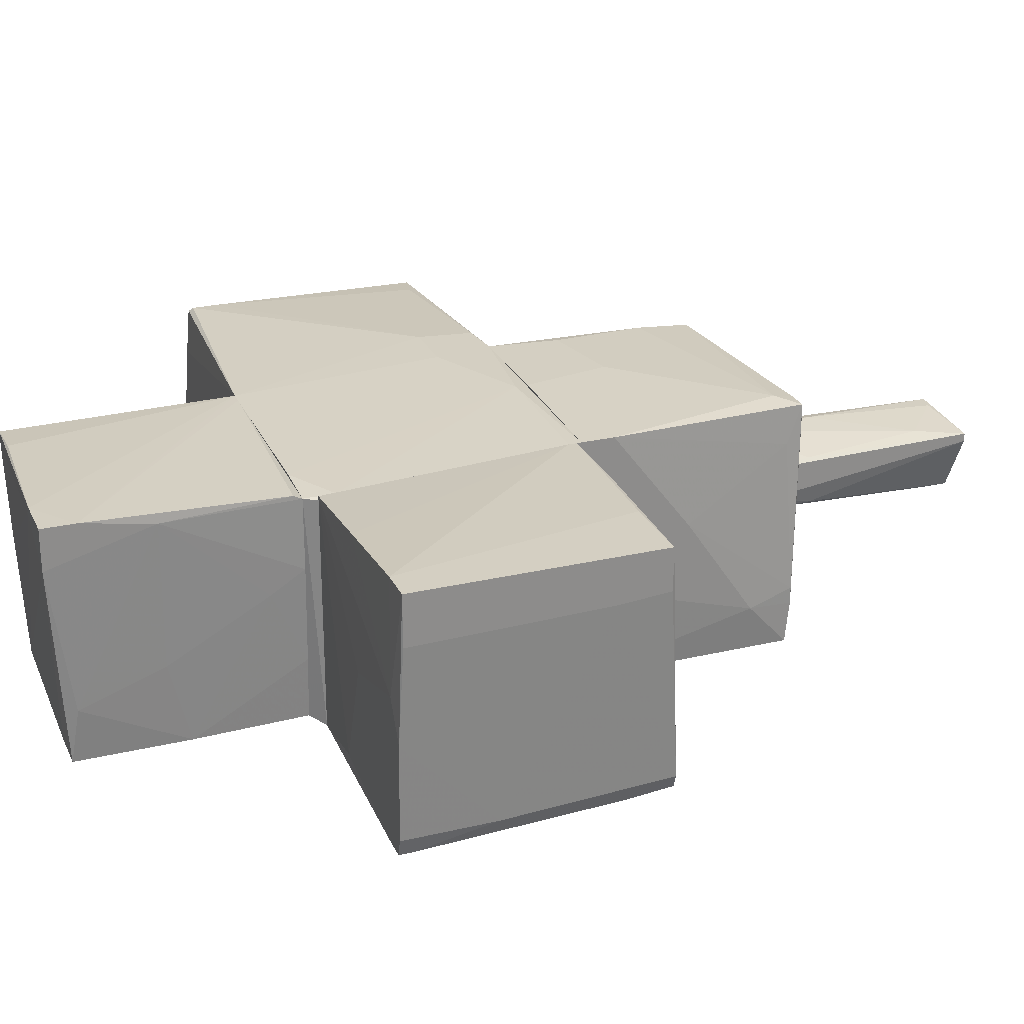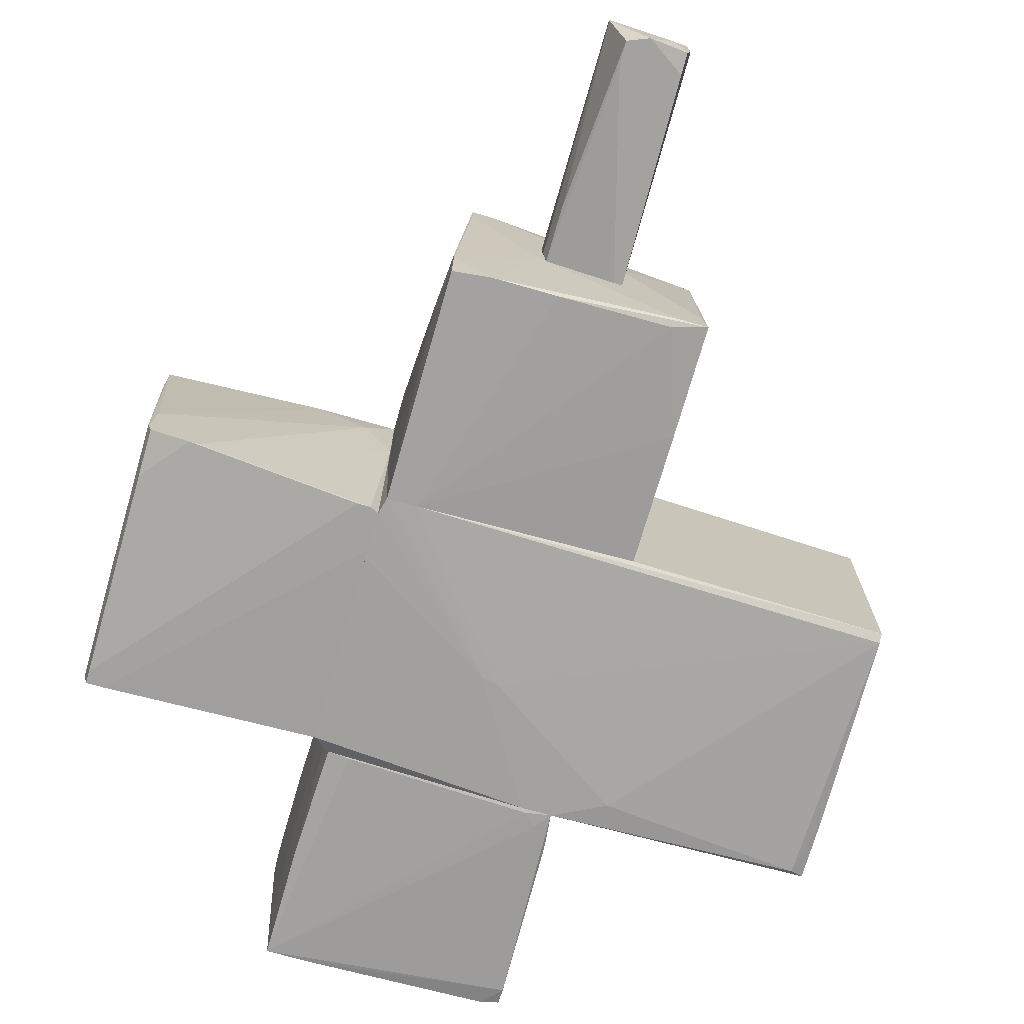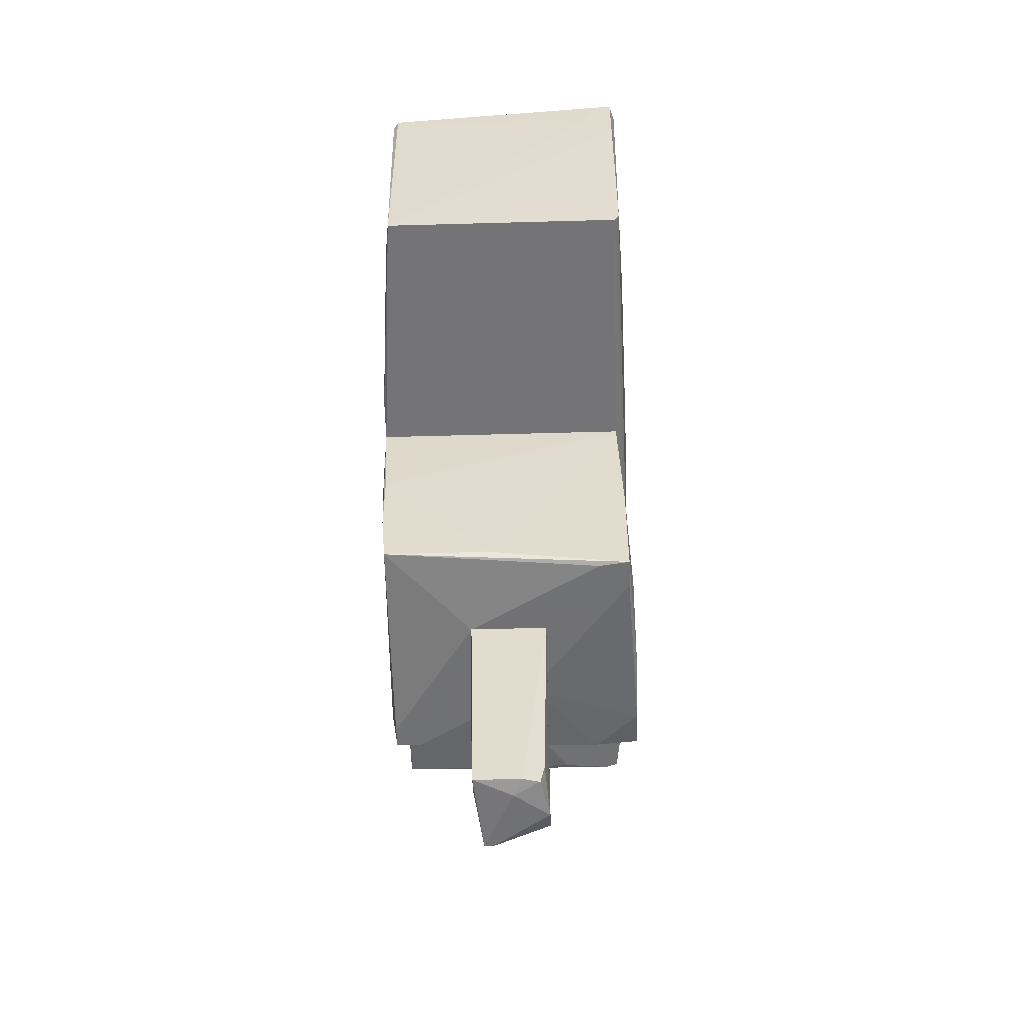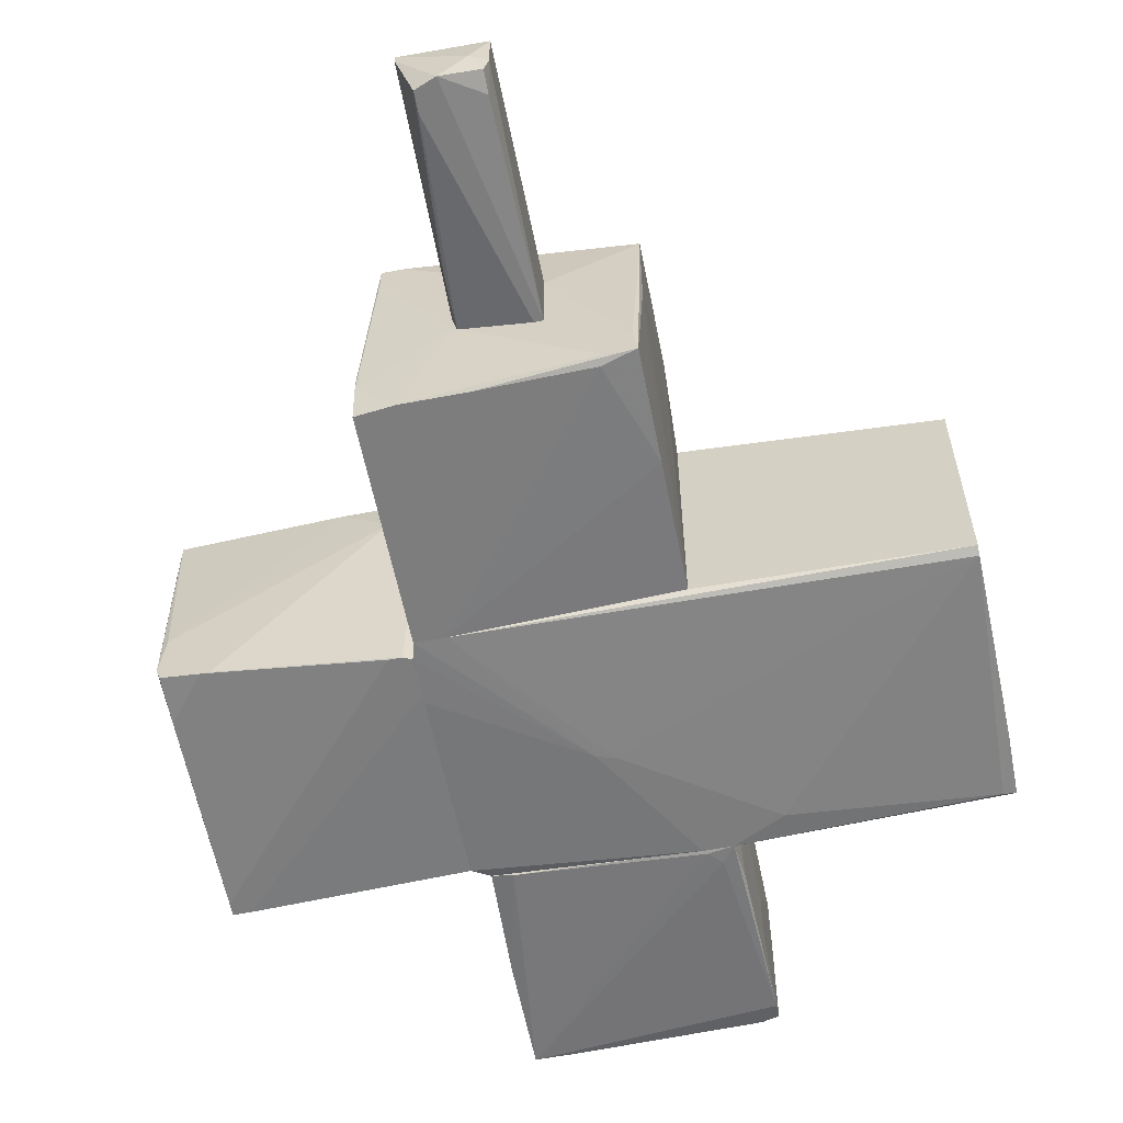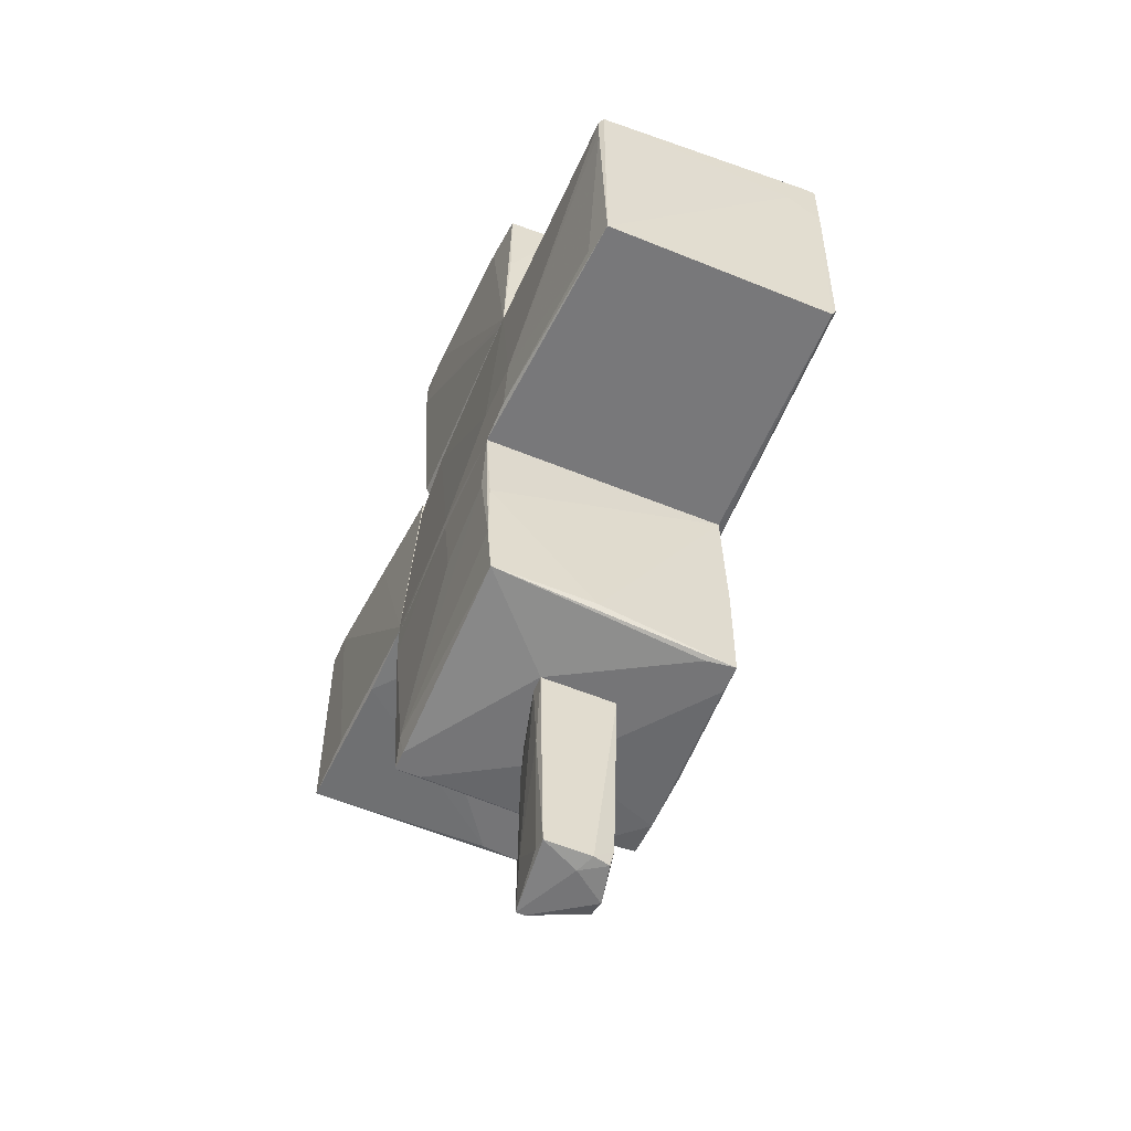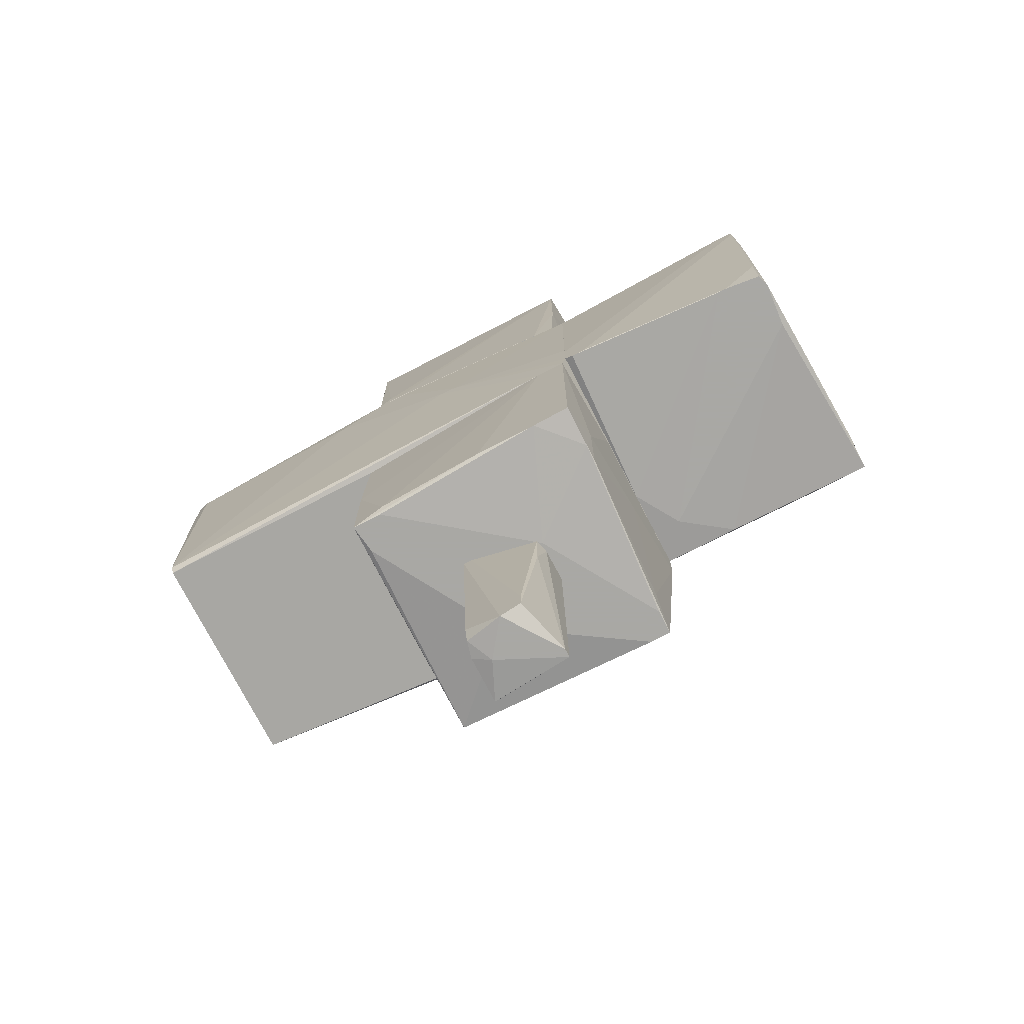
<metadata>
{"format":"obj","ext":"obj","renderer":"f3d","projection":"perspective","resolution":1024,"background":"white","views":[{"elev":25.6,"azim":-110.8,"up":"+Z"},{"elev":-72.7,"azim":-16.0,"up":"+Z"},{"elev":-55.3,"azim":91.7,"up":"+Y"},{"elev":-59.1,"azim":11.2,"up":"+Z"},{"elev":-56.6,"azim":66.8,"up":"+Y"},{"elev":-75.0,"azim":-152.6,"up":"+Y"}]}
</metadata>
<code>
o convex_0
v 0.1761 -4.814 -0.02713
v -0.3445 -4.814 0.1464
v -0.2056 -4.744 -0.3048
v 0.315 -2.905 0.3199
v -0.3098 -2.905 -0.2007
v 0.315 -2.905 -0.3048
v 0.315 -4.779 0.2852
v -0.3445 -2.905 0.181
v 0.2803 -4.779 -0.2354
v -0.3445 -4.814 0.2158
v 0.1761 -2.905 0.3199
v -0.03205 -4.814 -0.3048
v 0.315 -4.779 -0.09654
v -0.3445 -2.94 -0.09654
v -0.3098 -3.321 0.2158
v 0.2803 -4.606 -0.2701
v 0.2455 -3.599 0.3199
v -0.3098 -3.356 -0.2007
v 0.2455 -2.905 -0.3048
v -0.2056 -4.397 0.2505
v 0.1761 -4.744 0.2852
v -0.2056 -4.571 -0.3048
f 5 19 22
f 5 4 6
f 6 4 7
f 4 5 8
f 2 1 10
f 1 7 10
f 8 2 10
f 4 8 11
f 1 2 12
f 2 3 12
f 3 6 12
f 9 1 12
f 7 1 13
f 6 7 13
f 1 9 13
f 2 8 14
f 8 5 14
f 8 10 15
f 11 8 15
f 12 6 16
f 9 12 16
f 6 13 16
f 13 9 16
f 7 4 17
f 4 11 17
f 3 2 18
f 5 3 18
f 2 14 18
f 14 5 18
f 6 3 19
f 5 6 19
f 15 10 20
f 11 15 20
f 17 11 20
f 17 20 21
f 10 7 21
f 7 17 21
f 20 10 21
f 3 5 22
f 19 3 22
o convex_1
v -1.073 -1.864 0.1809
v 1.009 -1.725 1.049
v 1.009 -2.315 1.049
v 0.9743 -2.002 -0.9989
v -0.9344 -2.905 1.014
v -1.073 -0.9267 1.049
v 0.9743 -0.9267 -0.964
v -1.039 -2.801 -1.068
v -1.039 -0.9267 -1.068
v 0.9743 -2.905 -0.9989
v 0.9743 -0.9267 1.084
v 1.009 -2.766 1.014
v -0.7609 -2.731 1.049
v 0.3149 -2.905 0.3195
v -0.2056 -2.835 -1.068
v -1.039 -2.835 -0.7213
v 1.009 -2.766 0.1462
v 0.2109 -1.656 1.084
v -1.073 -2.454 -0.6863
v -0.3444 -2.905 -0.1658
v -1.073 -0.9267 -0.2351
v -0.7955 -0.9267 -1.068
v 0.6967 -2.835 -1.034
v -1.073 -1.204 1.049
v -0.7262 -2.835 -1.068
v 0.07206 -0.9267 1.084
v -0.7609 -2.905 1.014
v 0.9397 -2.905 -0.7559
v 0.905 -1.517 1.084
v 0.7313 -2.905 -0.9987
v -0.969 -2.766 0.7016
v -1.039 -2.835 -0.5823
v -0.9344 -2.905 0.8057
f 38 42 55
f 28 29 31
f 25 24 33
f 29 28 33
f 24 29 33
f 24 25 34
f 34 25 35
f 27 32 36
f 30 31 37
f 29 24 39
f 26 29 39
f 32 26 39
f 24 34 39
f 34 32 39
f 23 28 41
f 31 30 41
f 30 38 41
f 32 27 42
f 28 31 43
f 41 28 43
f 31 41 43
f 29 26 44
f 31 29 44
f 37 31 44
f 37 44 45
f 26 32 45
f 32 37 45
f 44 26 45
f 28 23 46
f 27 35 46
f 35 40 46
f 30 37 47
f 37 32 47
f 38 30 47
f 42 38 47
f 33 28 48
f 40 33 48
f 28 46 48
f 46 40 48
f 35 27 49
f 34 35 49
f 27 36 49
f 36 34 49
f 32 34 50
f 36 32 50
f 34 36 50
f 25 33 51
f 35 25 51
f 33 40 51
f 40 35 51
f 32 42 52
f 47 32 52
f 42 47 52
f 46 23 53
f 27 46 53
f 38 27 54
f 23 41 54
f 41 38 54
f 27 53 54
f 53 23 54
f 27 38 55
f 42 27 55
o convex_2
v -1.004 1.573 0.1462
v 1.009 3.169 0.4934
v 1.009 3.134 0.4934
v 0.9396 1.295 -1.103
v -0.9691 3.169 -0.9987
v 0.9396 1.295 0.9793
v -1.039 3.273 1.014
v 1.009 3.1 -0.9987
v -0.9345 1.295 -0.9987
v -1.004 1.295 0.9097
v 0.9743 3.204 0.9445
v 0.8703 3.134 -0.9989
v 1.009 2.371 -0.7905
v -1.039 3.273 0.6668
v -1.004 1.365 0.9445
v 1.009 2.961 -1.034
v -0.7609 1.295 -1.034
v 0.5926 3.204 0.9793
v -1.004 3.1 -0.5476
v -1.039 2.996 1.014
v -0.6568 3.273 1.014
v 0.8354 1.434 -1.103
v 0.9743 1.608 -1.068
v -0.9691 2.233 -0.9987
v -1.039 2.405 0.9097
v -0.5875 3.273 0.9445
v 0.9743 1.781 0.2851
v -0.6221 3.169 -0.9987
v 1.009 3.169 -0.02721
v -1.004 1.295 0.3197
v 0.9743 2.336 0.9445
v 0.7313 1.33 -1.103
v -0.9691 1.295 -0.4782
v 1.009 2.44 -0.3395
v -1.004 2.405 -0.3045
v 0.9743 3.204 0.8057
v 0.8354 1.295 0.9793
f 75 70 92
f 57 58 63
f 59 61 64
f 64 61 65
f 58 57 66
f 63 58 68
f 67 63 71
f 63 68 71
f 59 64 72
f 61 66 73
f 69 60 74
f 62 69 75
f 69 62 76
f 61 73 76
f 73 66 76
f 75 61 76
f 62 75 76
f 71 59 77
f 60 71 77
f 61 59 78
f 59 71 78
f 71 68 78
f 60 72 79
f 72 64 79
f 74 60 79
f 65 70 80
f 69 74 80
f 75 69 80
f 70 75 80
f 67 69 81
f 76 66 81
f 69 76 81
f 61 78 82
f 78 68 82
f 60 69 83
f 69 67 83
f 71 60 83
f 67 71 83
f 57 63 84
f 66 57 84
f 63 67 84
f 67 81 84
f 64 65 85
f 80 56 85
f 65 80 85
f 58 66 86
f 66 61 86
f 82 58 86
f 61 82 86
f 59 72 87
f 72 60 87
f 77 59 87
f 60 77 87
f 56 79 88
f 79 64 88
f 64 85 88
f 85 56 88
f 68 58 89
f 58 82 89
f 82 68 89
f 79 56 90
f 74 79 90
f 56 80 90
f 80 74 90
f 81 66 91
f 66 84 91
f 84 81 91
f 65 61 92
f 70 65 92
f 61 75 92
o convex_3
v -2.635 -0.9265 -0.9987
v -2.774 1.191 1.084
v -1.907 1.191 1.014
v -2.948 1.226 -1.068
v -1.073 1.191 -1.033
v -1.073 -0.8917 1.049
v -3.052 -0.8222 1.084
v -1.073 -0.7874 -1.068
v -1.073 1.191 0.9445
v -2.982 -0.9265 -0.8599
v -3.052 1.191 1.084
v -1.316 -0.9265 0.7362
v -3.017 1.226 -0.1311
v -1.768 1.226 -0.8947
v -1.143 -0.8222 -1.068
v -3.052 -0.4055 0.7016
v -2.948 -0.9265 -0.9642
v -2.948 -0.9265 -0.4782
v -2.982 1.226 -0.9294
v -2.427 -0.8222 1.084
v -2.08 1.226 -0.027
v -1.733 -0.8917 1.049
v -3.052 1.191 0.6669
v -1.073 -0.8917 0.3545
v -1.073 -0.475 -1.068
v -2.843 1.226 0.1807
v -2.948 1.121 -1.068
v -2.566 -0.9265 -0.9987
v -1.247 -0.8222 -1.068
v -1.073 -0.8222 1.049
v -2.948 -0.5445 -0.9987
v -3.052 -0.8222 0.7362
v -2.809 1.226 -1.068
v -2.982 0.4617 -0.9294
f 119 123 126
f 97 98 100
f 98 97 101
f 99 94 103
f 102 93 104
f 101 97 106
f 96 105 106
f 96 100 107
f 99 103 108
f 93 102 109
f 99 102 110
f 102 104 110
f 105 96 111
f 99 98 112
f 94 99 112
f 101 106 113
f 106 105 113
f 98 99 114
f 104 98 114
f 99 110 114
f 110 104 114
f 103 105 115
f 108 103 115
f 100 98 116
f 98 104 116
f 107 100 116
f 100 96 117
f 97 100 117
f 94 95 118
f 95 101 118
f 103 94 118
f 105 103 118
f 101 113 118
f 113 105 118
f 96 107 119
f 111 96 119
f 104 93 120
f 93 107 120
f 116 104 120
f 107 116 120
f 107 93 121
f 93 119 121
f 119 107 121
f 95 94 122
f 101 95 122
f 98 101 122
f 94 112 122
f 112 98 122
f 93 109 123
f 109 102 123
f 119 93 123
f 102 99 124
f 99 108 124
f 108 102 124
f 96 106 125
f 106 97 125
f 117 96 125
f 97 117 125
f 102 108 126
f 105 111 126
f 115 105 126
f 108 115 126
f 111 119 126
f 123 102 126
o convex_4
v -1.073 -0.7875 -1.068
v 3.092 1.295 -0.8947
v 3.057 1.191 0.5628
v 3.057 -0.8917 -0.964
v -1.073 -0.9265 1.049
v -1.004 1.295 0.91
v 3.057 -0.8917 0.9444
v -1.073 1.191 -1.034
v 3.022 1.121 0.9793
v 0.9399 1.295 -1.103
v -0.7953 -0.9265 -1.068
v 0.9749 -0.9265 1.084
v 0.9399 1.295 0.9793
v 2.987 1.26 -1.034
v 3.057 -0.8221 -0.9987
v -0.9344 1.295 -0.9989
v -1.073 1.052 0.9444
v 1.391 -0.4405 1.084
v 1.356 1.087 -1.103
v 0.07226 0.288 -1.103
v 0.9749 -0.9265 -0.9643
v 0.07226 -0.8223 1.084
v 3.057 1.156 0.9444
v -1.038 -0.9265 -1.068
v 3.092 0.7742 -0.9987
v 2.779 -0.8221 0.9793
v 0.9052 -0.4405 1.084
v -0.6221 1.295 0.9444
v 0.6969 1.295 -1.103
v -1.073 1.191 0.91
v 1.321 -0.8917 1.084
v 3.092 0.9823 -0.7211
v -1.073 -0.4057 -1.068
v 3.092 1.295 -0.9987
v -1.073 -0.8223 1.049
v 0.2109 0.323 -1.103
v 3.022 0.9129 0.9793
f 144 152 163
f 127 131 134
f 132 128 136
f 130 133 138
f 131 137 138
f 129 128 139
f 128 132 139
f 130 137 141
f 134 132 142
f 132 136 142
f 134 131 143
f 135 139 144
f 136 140 145
f 140 141 145
f 136 145 146
f 137 130 147
f 130 138 147
f 138 137 147
f 131 138 148
f 138 144 148
f 128 129 149
f 135 133 149
f 129 139 149
f 139 135 149
f 131 127 150
f 137 131 150
f 127 146 150
f 146 137 150
f 133 130 151
f 141 140 151
f 130 141 151
f 144 139 153
f 148 144 153
f 148 153 154
f 139 132 154
f 132 143 154
f 143 148 154
f 153 139 154
f 134 142 155
f 142 136 155
f 146 134 155
f 136 146 155
f 132 134 156
f 134 143 156
f 143 132 156
f 138 133 157
f 144 138 157
f 133 152 157
f 152 144 157
f 128 149 158
f 149 133 158
f 151 128 158
f 133 151 158
f 127 134 159
f 146 127 159
f 134 146 159
f 136 128 160
f 140 136 160
f 128 151 160
f 151 140 160
f 143 131 161
f 131 148 161
f 148 143 161
f 141 137 162
f 145 141 162
f 146 145 162
f 137 146 162
f 133 135 163
f 135 144 163
f 152 133 163

</code>
